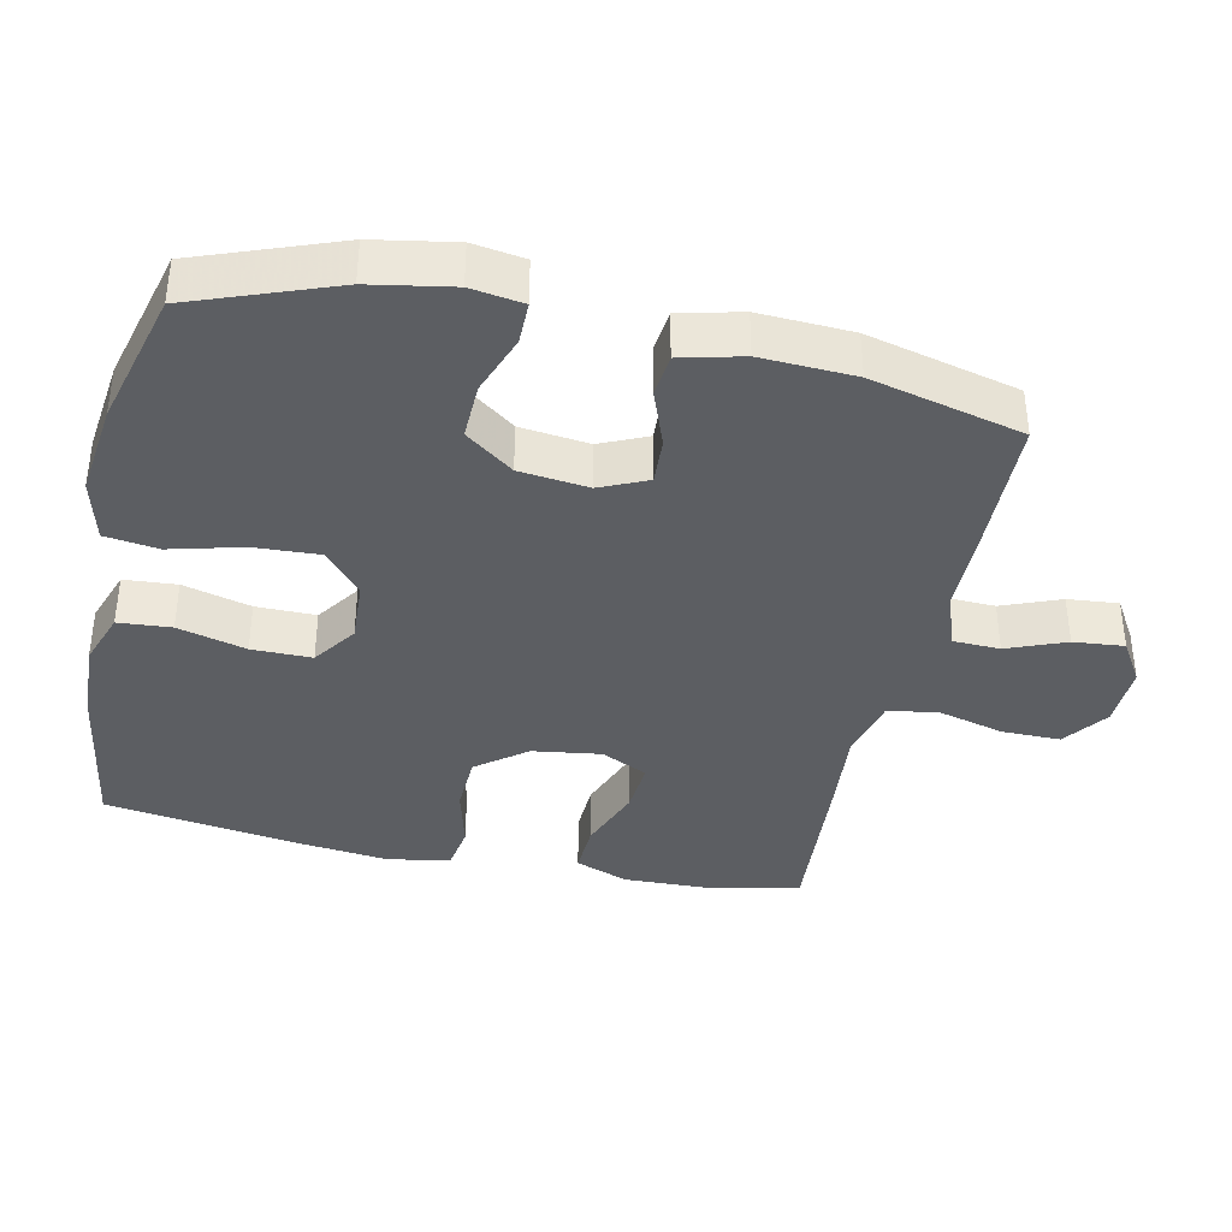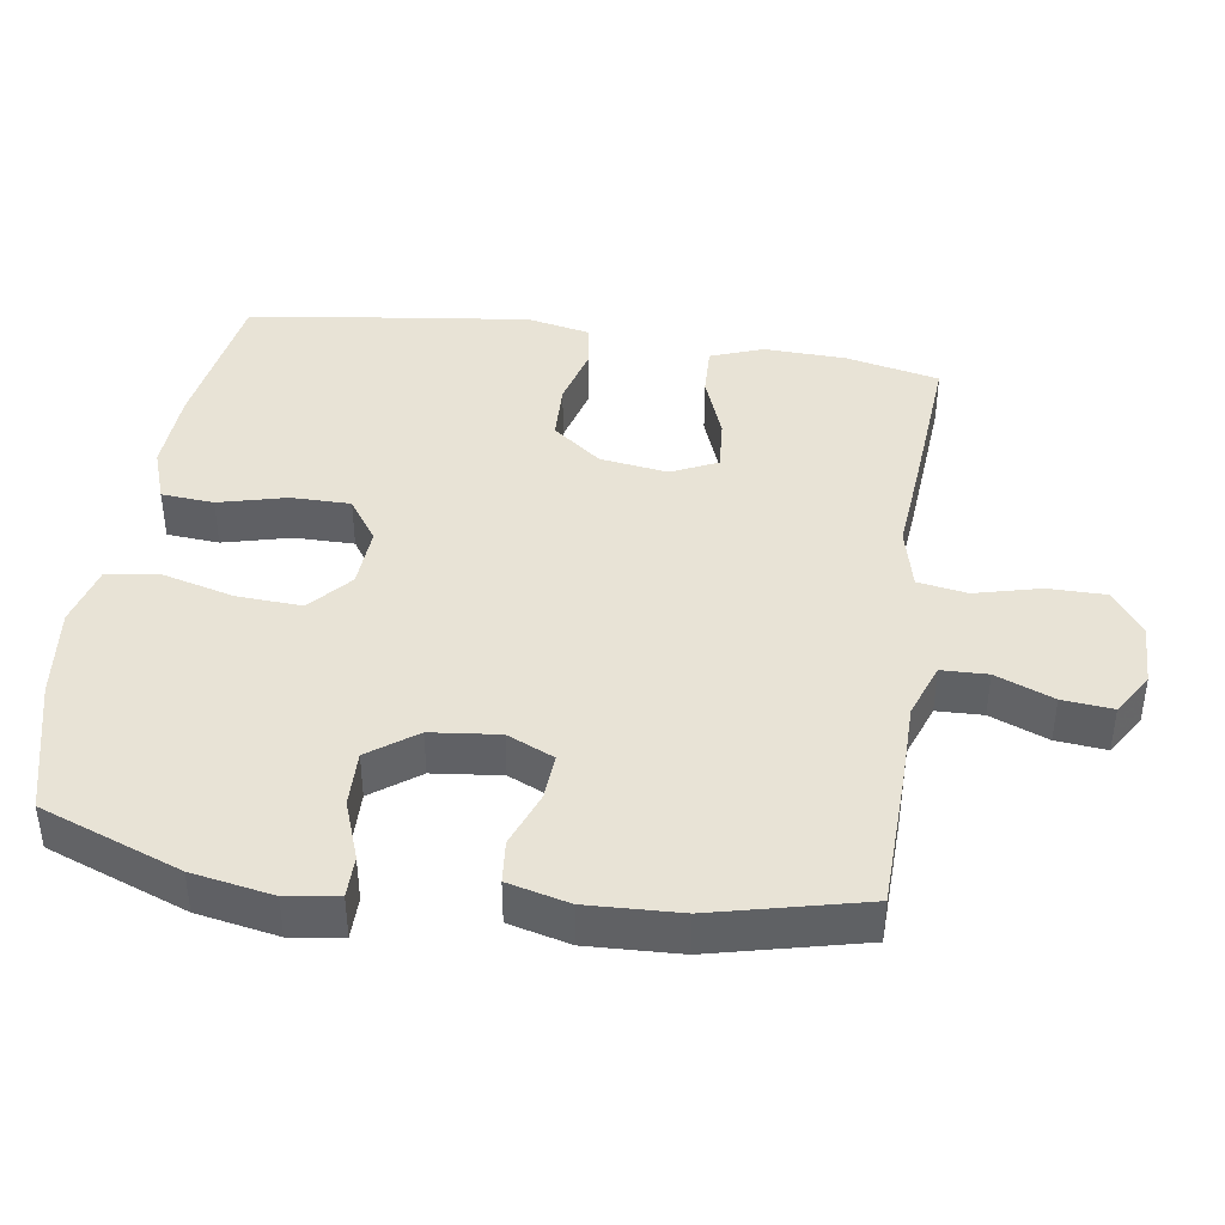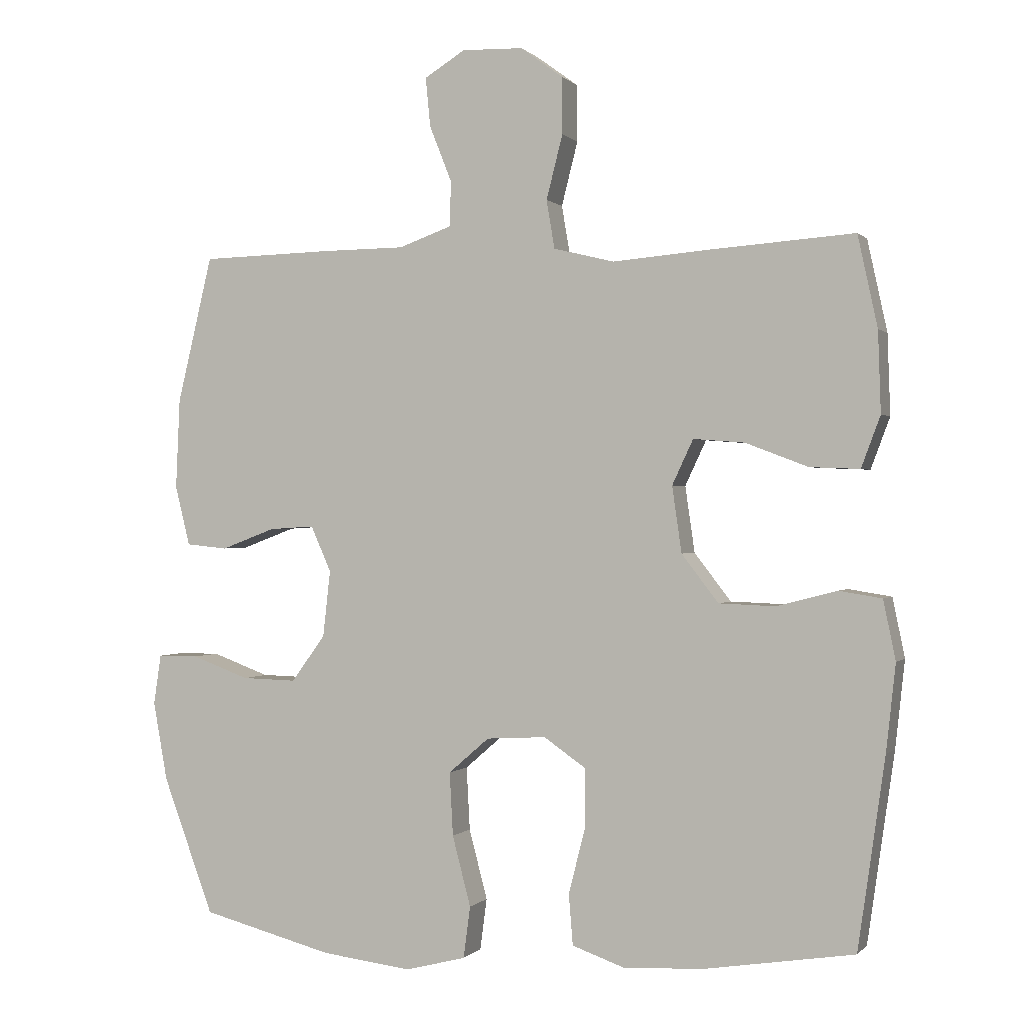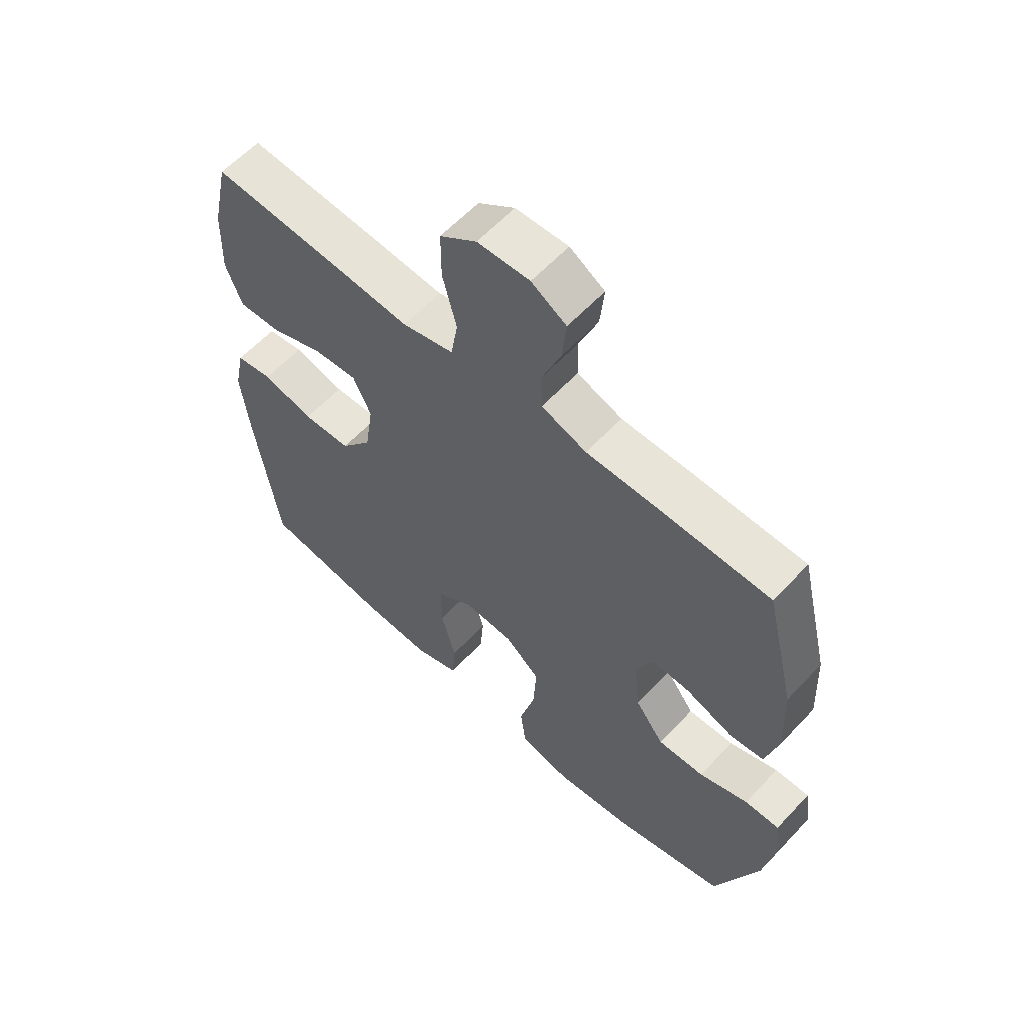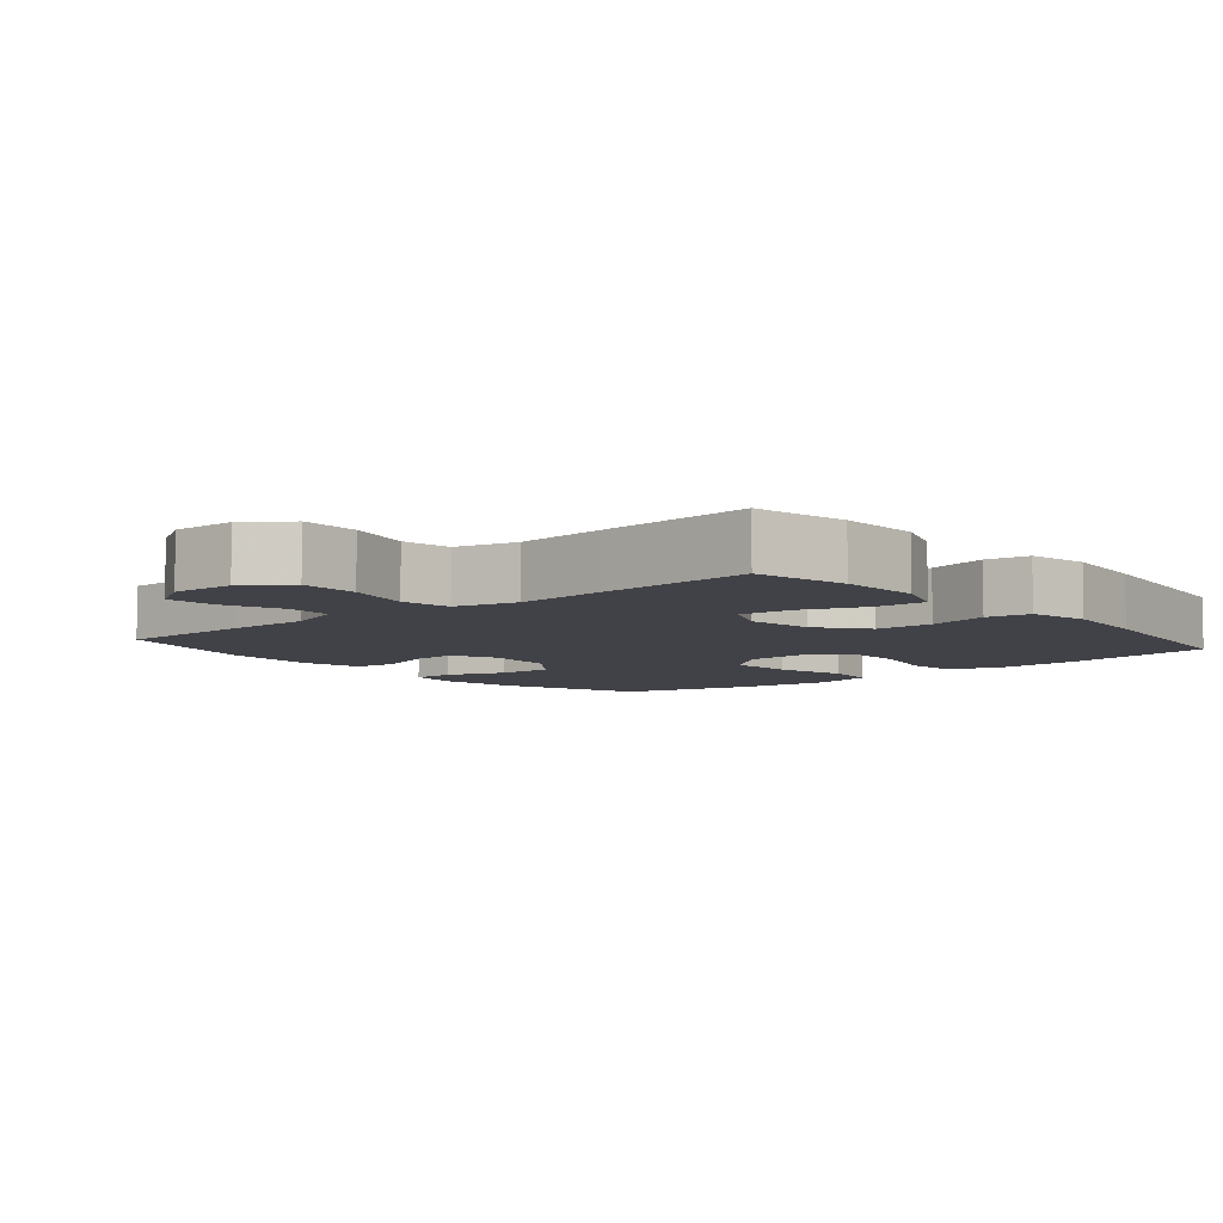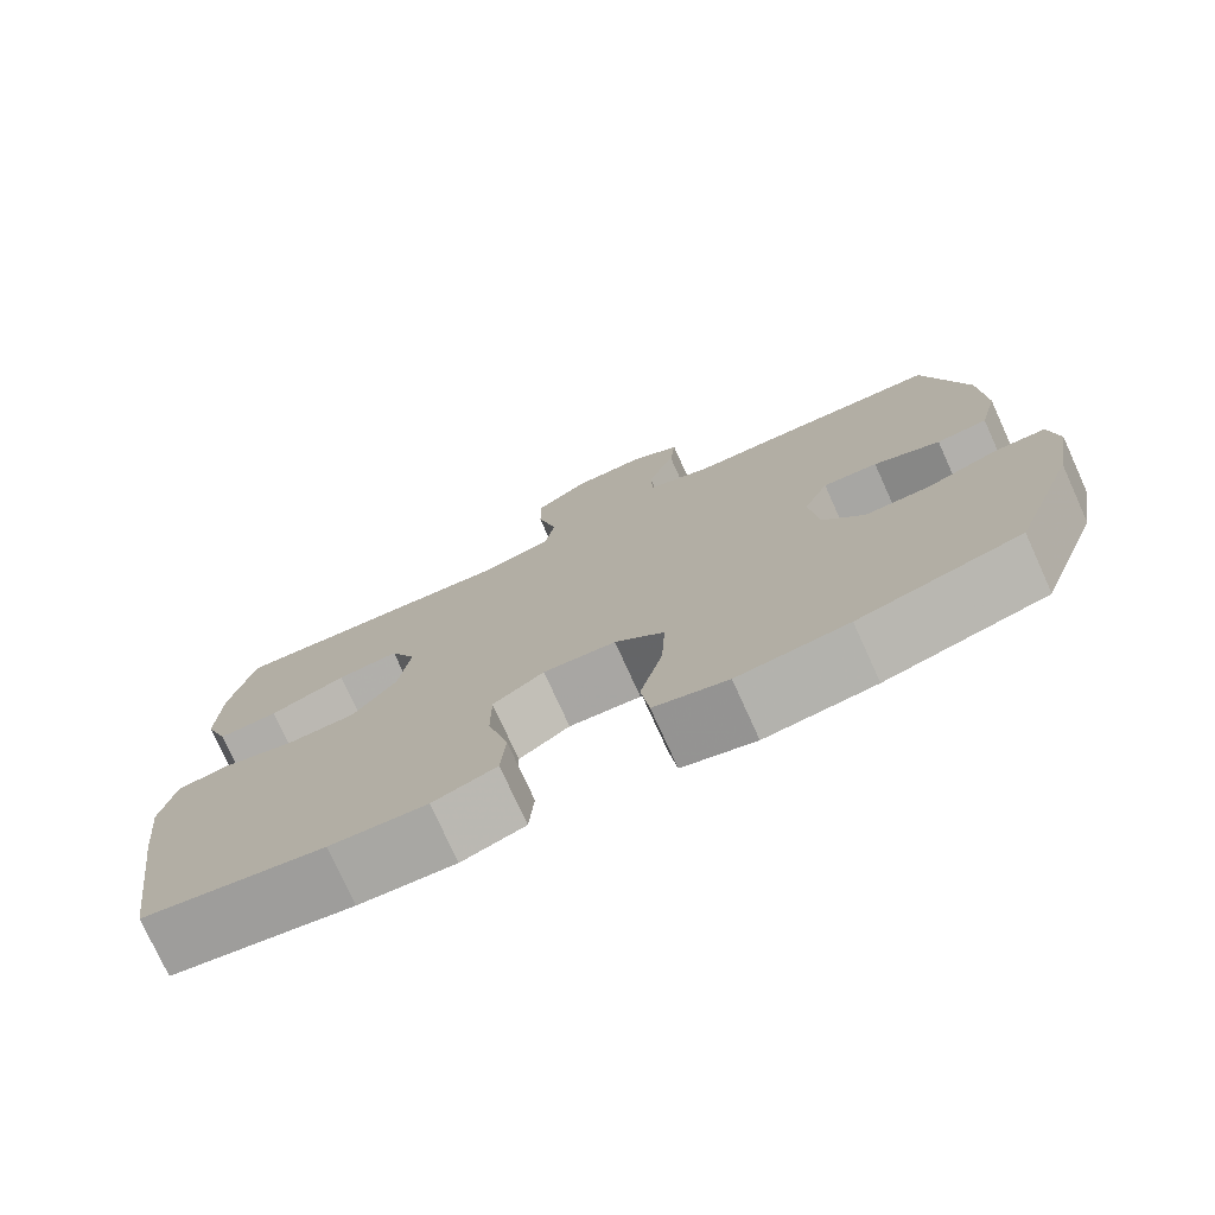
<metadata>
{"format":"obj","ext":"obj","renderer":"f3d","projection":"perspective","resolution":1024,"background":"white","views":[{"elev":-38.2,"azim":-102.4,"up":"+Y"},{"elev":41.6,"azim":-81.4,"up":"+Y"},{"elev":0.1,"azim":19.8,"up":"+Z"},{"elev":60.1,"azim":-137.3,"up":"+Z"},{"elev":-6.8,"azim":40.2,"up":"+Y"},{"elev":-76.1,"azim":-155.6,"up":"+Z"}]}
</metadata>
<code>
v -0.5 0.07 -0.5
v -0.575 0.07 -0.299
v -0.596 0.07 -0.183
v -0.585 0.07 -0.109
v -0.525 0.07 -0.109
v -0.44 0.07 -0.14
v -0.36 0.07 -0.142
v -0.31 0.07 -0.074
v -0.299 0.07 0.024
v -0.329 0.07 0.091
v -0.395 0.07 0.087
v -0.475 0.07 0.057
v -0.536 0.07 0.063
v -0.558 0.07 0.151
v -0.552 0.07 0.284
v -0.5 0.07 0.5
v -0.305 0.07 0.505
v -0.184 0.07 0.506
v -0.106 0.07 0.534
v -0.104 0.07 0.6
v -0.137 0.07 0.683
v -0.144 0.07 0.755
v -0.084 0.07 0.792
v 0.006 0.07 0.789
v 0.069 0.07 0.743
v 0.069 0.07 0.66
v 0.045 0.07 0.566
v 0.057 0.07 0.495
v 0.146 0.07 0.473
v 0.277 0.07 0.484
v 0.5 0.07 0.5
v 0.529 0.07 0.366
v 0.533 0.07 0.248
v 0.505 0.07 0.173
v 0.432 0.07 0.176
v 0.34 0.07 0.211
v 0.265 0.07 0.217
v 0.234 0.07 0.151
v 0.248 0.07 0.054
v 0.302 0.07 -0.016
v 0.385 0.07 -0.019
v 0.473 0.07 0.004
v 0.536 0.07 -0.006
v 0.554 0.07 -0.093
v 0.54 0.07 -0.221
v 0.5 0.07 -0.5
v 0.279 0.07 -0.535
v 0.162 0.07 -0.541
v 0.085 0.07 -0.514
v 0.079 0.07 -0.439
v 0.104 0.07 -0.342
v 0.104 0.07 -0.257
v 0.042 0.07 -0.214
v -0.046 0.07 -0.219
v -0.106 0.07 -0.271
v -0.101 0.07 -0.364
v -0.074 0.07 -0.467
v -0.084 0.07 -0.543
v -0.173 0.07 -0.566
v -0.306 0.07 -0.55
v -0.5 0 -0.5
v -0.575 0 -0.299
v -0.596 0 -0.183
v -0.585 0 -0.109
v -0.525 0 -0.109
v -0.44 0 -0.14
v -0.36 0 -0.142
v -0.31 0 -0.074
v -0.299 0 0.024
v -0.329 0 0.091
v -0.395 0 0.087
v -0.475 0 0.057
v -0.536 0 0.063
v -0.558 0 0.151
v -0.552 0 0.284
v -0.5 0 0.5
v -0.305 0 0.505
v -0.184 0 0.506
v -0.106 0 0.534
v -0.104 0 0.6
v -0.137 0 0.683
v -0.144 0 0.755
v -0.084 0 0.792
v 0.006 0 0.789
v 0.069 0 0.743
v 0.069 0 0.66
v 0.045 0 0.566
v 0.057 0 0.495
v 0.146 0 0.473
v 0.277 0 0.484
v 0.5 0 0.5
v 0.529 0 0.366
v 0.533 0 0.248
v 0.505 0 0.173
v 0.432 0 0.176
v 0.34 0 0.211
v 0.265 0 0.217
v 0.234 0 0.151
v 0.248 0 0.054
v 0.302 0 -0.016
v 0.385 0 -0.019
v 0.473 0 0.004
v 0.536 0 -0.006
v 0.554 0 -0.093
v 0.54 0 -0.221
v 0.5 0 -0.5
v 0.279 0 -0.535
v 0.162 0 -0.541
v 0.085 0 -0.514
v 0.079 0 -0.439
v 0.104 0 -0.342
v 0.104 0 -0.257
v 0.042 0 -0.214
v -0.046 0 -0.219
v -0.106 0 -0.271
v -0.101 0 -0.364
v -0.074 0 -0.467
v -0.084 0 -0.543
v -0.173 0 -0.566
v -0.306 0 -0.55
f 4 5 6
f 3 4 6
f 2 3 6
f 1 2 6
f 60 1 6
f 59 60 6
f 58 59 6
f 57 58 6
f 56 57 6
f 55 56 6 7
f 54 55 7 8
f 53 54 8 9
f 52 53 9 10
f 49 50 51
f 48 49 51
f 47 48 51
f 46 47 51
f 45 46 51
f 44 45 51
f 43 44 51
f 42 43 51
f 41 42 51
f 40 41 51 52
f 39 40 52 10
f 34 35 36
f 33 34 36
f 32 33 36
f 31 32 36
f 30 31 36
f 29 30 36
f 28 29 36 37
f 25 26 27
f 24 25 27
f 23 24 27
f 22 23 27
f 21 22 27
f 20 21 27
f 19 20 27 28
f 28 37 38
f 19 28 38
f 18 19 38
f 16 17 18
f 15 16 18
f 14 15 18
f 13 14 18
f 12 13 18
f 11 12 18
f 18 38 39 10
f 10 11 18
f 66 65 64
f 66 64 63
f 66 63 62
f 66 62 61
f 66 61 120
f 66 120 119
f 66 119 118
f 66 118 117
f 66 117 116
f 67 66 116 115
f 68 67 115 114
f 69 68 114 113
f 70 69 113 112
f 111 110 109
f 111 109 108
f 111 108 107
f 111 107 106
f 111 106 105
f 111 105 104
f 111 104 103
f 111 103 102
f 111 102 101
f 112 111 101 100
f 70 112 100 99
f 96 95 94
f 96 94 93
f 96 93 92
f 96 92 91
f 96 91 90
f 96 90 89
f 97 96 89 88
f 87 86 85
f 87 85 84
f 87 84 83
f 87 83 82
f 87 82 81
f 87 81 80
f 88 87 80 79
f 98 97 88
f 98 88 79
f 98 79 78
f 78 77 76
f 78 76 75
f 78 75 74
f 78 74 73
f 78 73 72
f 78 72 71
f 70 99 98 78
f 78 71 70
f 1 61 62 2
f 2 62 63 3
f 3 63 64 4
f 4 64 65 5
f 5 65 66 6
f 6 66 67 7
f 7 67 68 8
f 8 68 69 9
f 9 69 70 10
f 10 70 71 11
f 11 71 72 12
f 12 72 73 13
f 13 73 74 14
f 14 74 75 15
f 15 75 76 16
f 16 76 77 17
f 17 77 78 18
f 18 78 79 19
f 19 79 80 20
f 20 80 81 21
f 21 81 82 22
f 22 82 83 23
f 23 83 84 24
f 24 84 85 25
f 25 85 86 26
f 26 86 87 27
f 27 87 88 28
f 28 88 89 29
f 29 89 90 30
f 30 90 91 31
f 31 91 92 32
f 32 92 93 33
f 33 93 94 34
f 34 94 95 35
f 35 95 96 36
f 36 96 97 37
f 37 97 98 38
f 38 98 99 39
f 39 99 100 40
f 40 100 101 41
f 41 101 102 42
f 42 102 103 43
f 43 103 104 44
f 44 104 105 45
f 45 105 106 46
f 46 106 107 47
f 47 107 108 48
f 48 108 109 49
f 49 109 110 50
f 50 110 111 51
f 51 111 112 52
f 52 112 113 53
f 53 113 114 54
f 54 114 115 55
f 55 115 116 56
f 56 116 117 57
f 57 117 118 58
f 58 118 119 59
f 59 119 120 60
f 60 120 61 1

</code>
